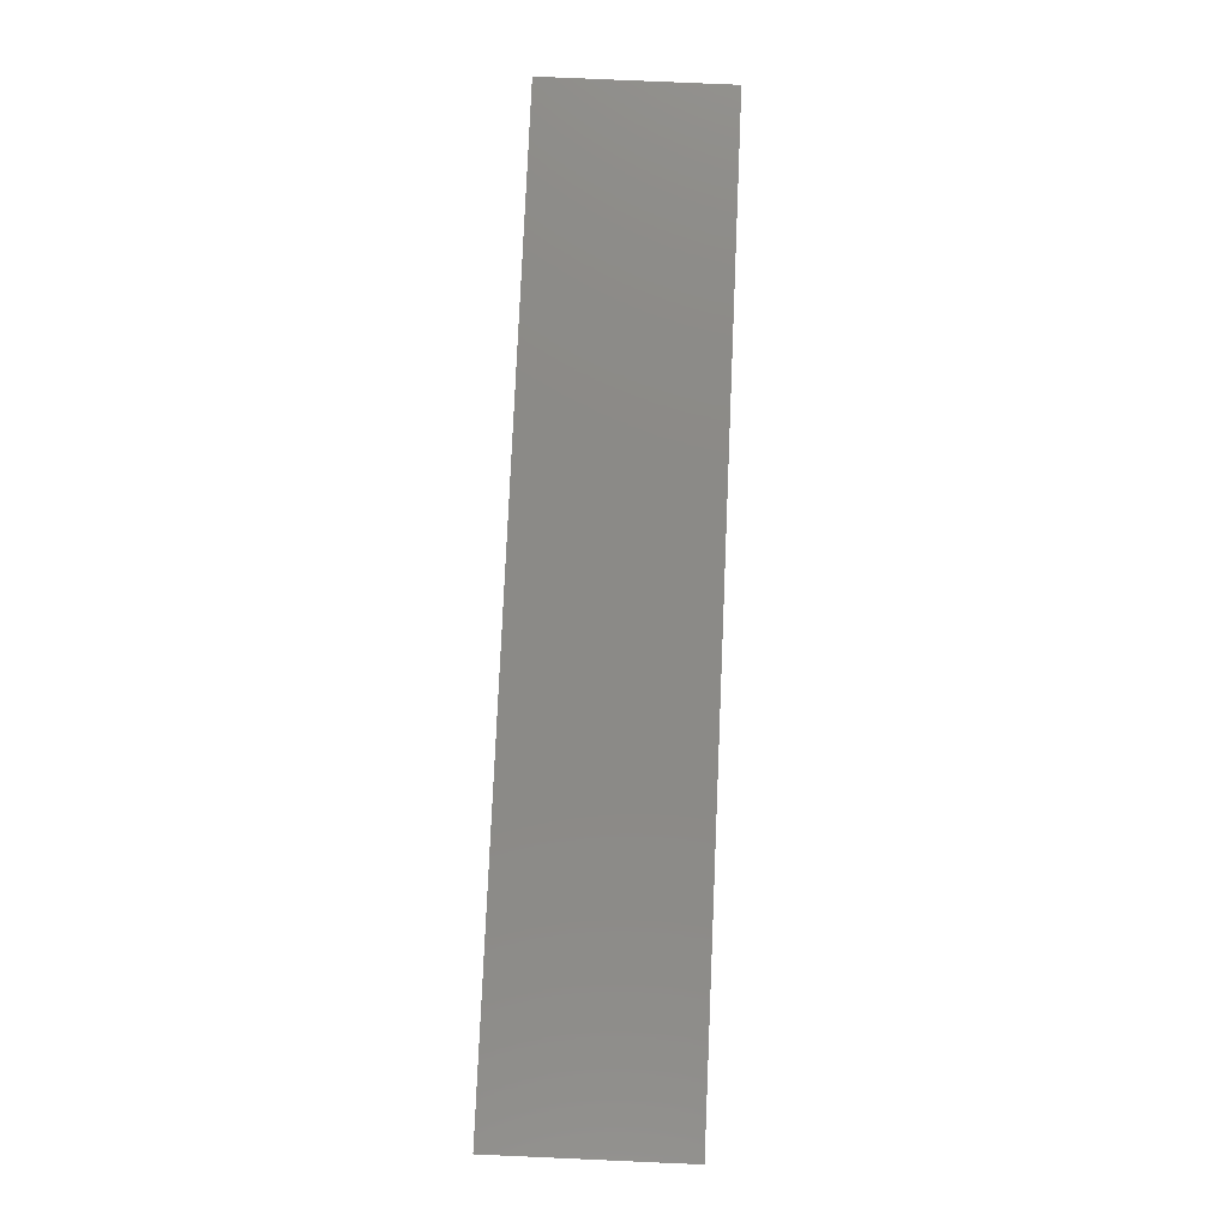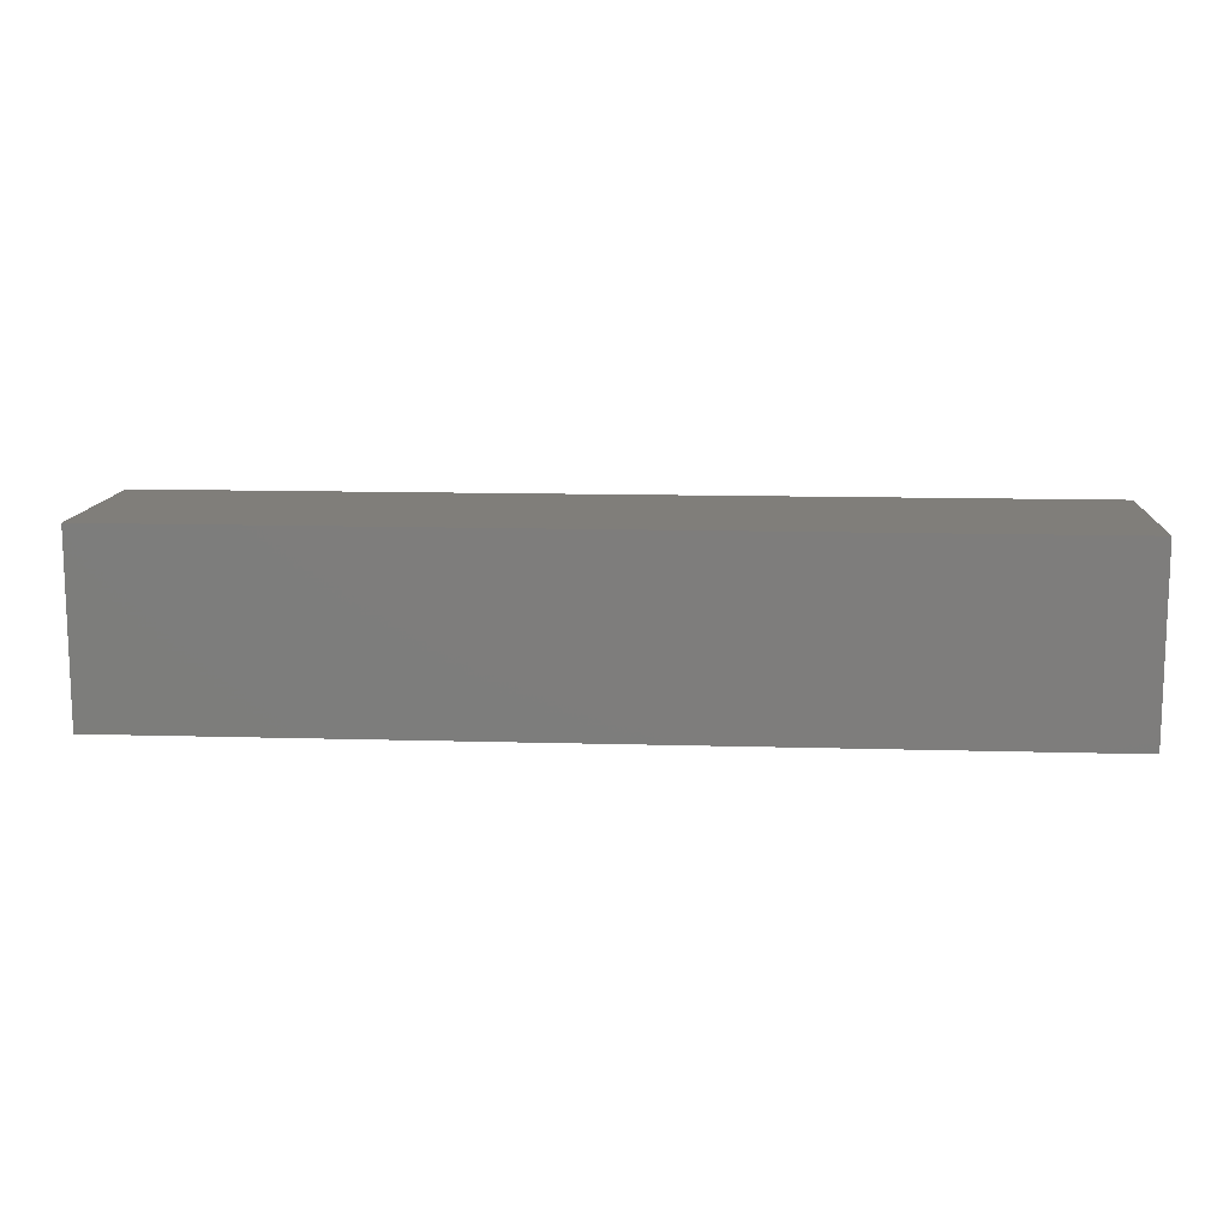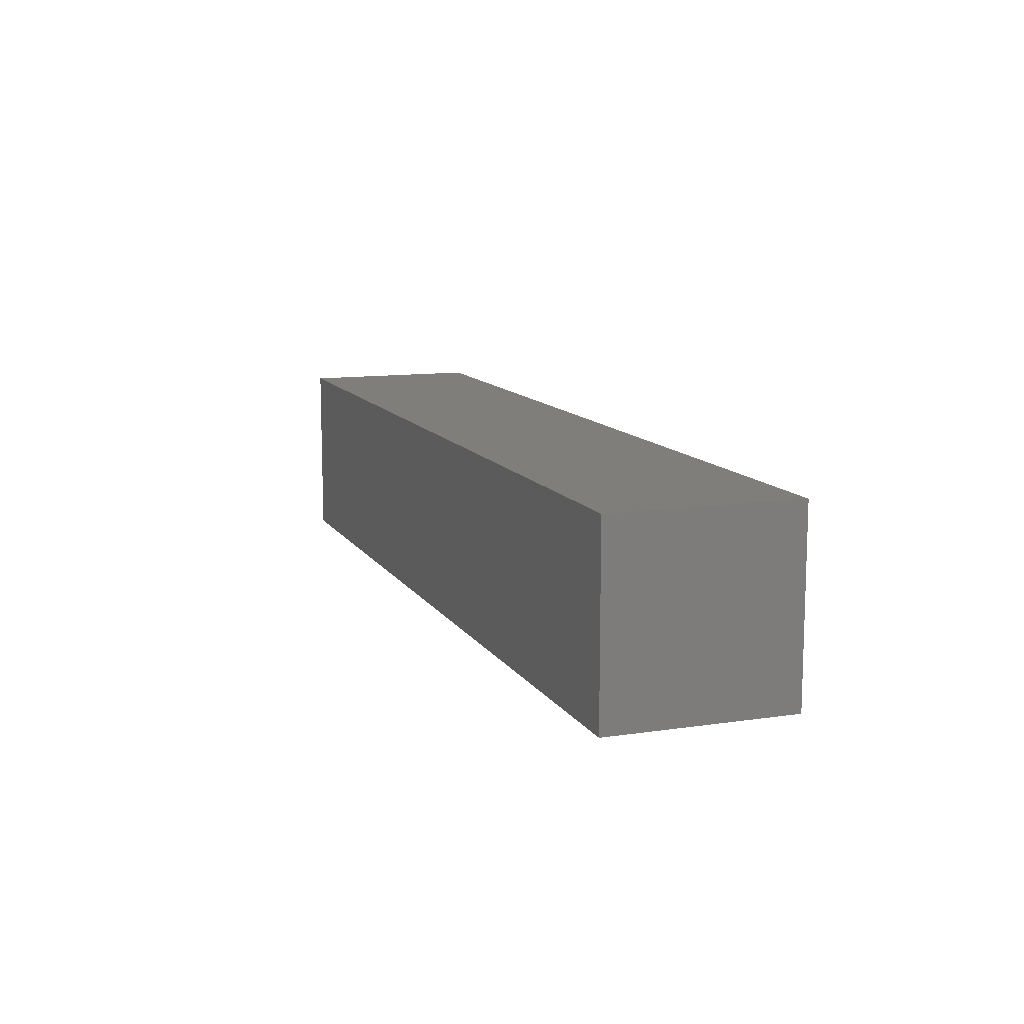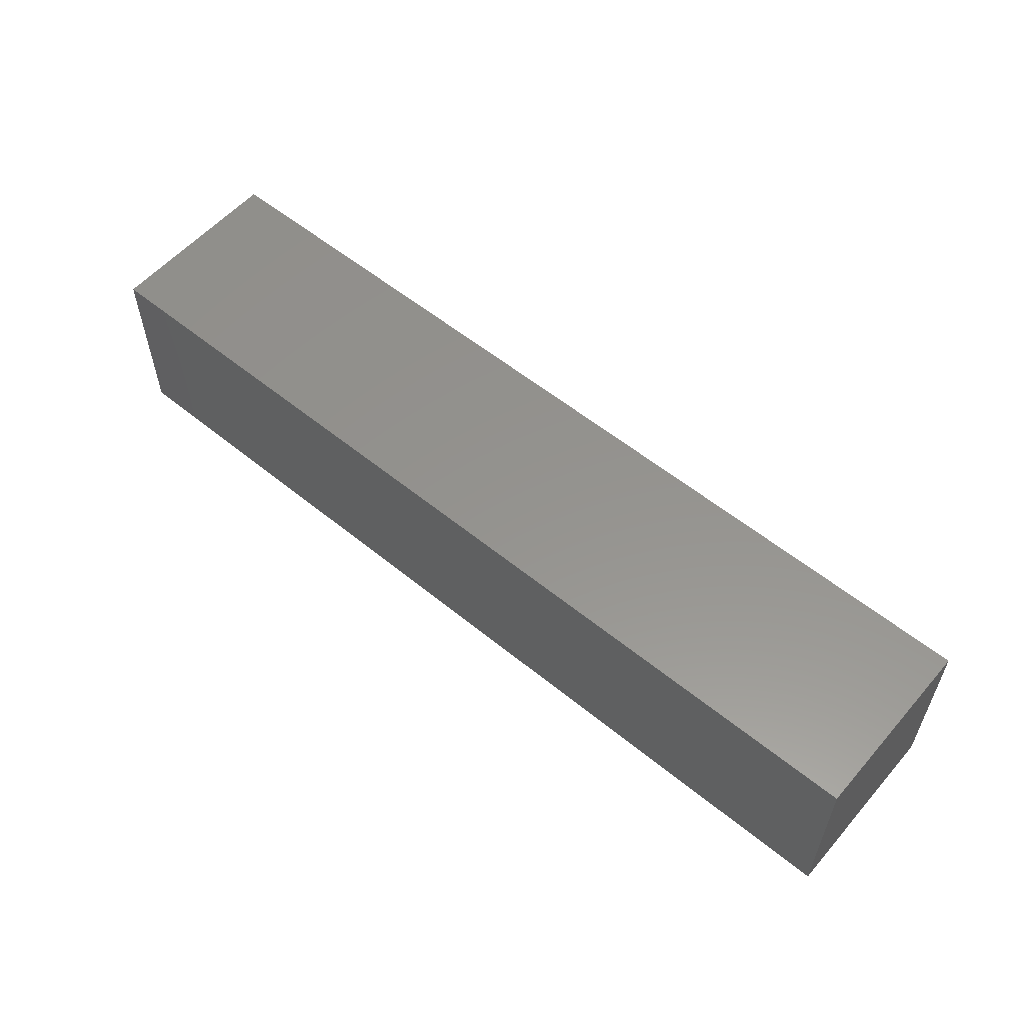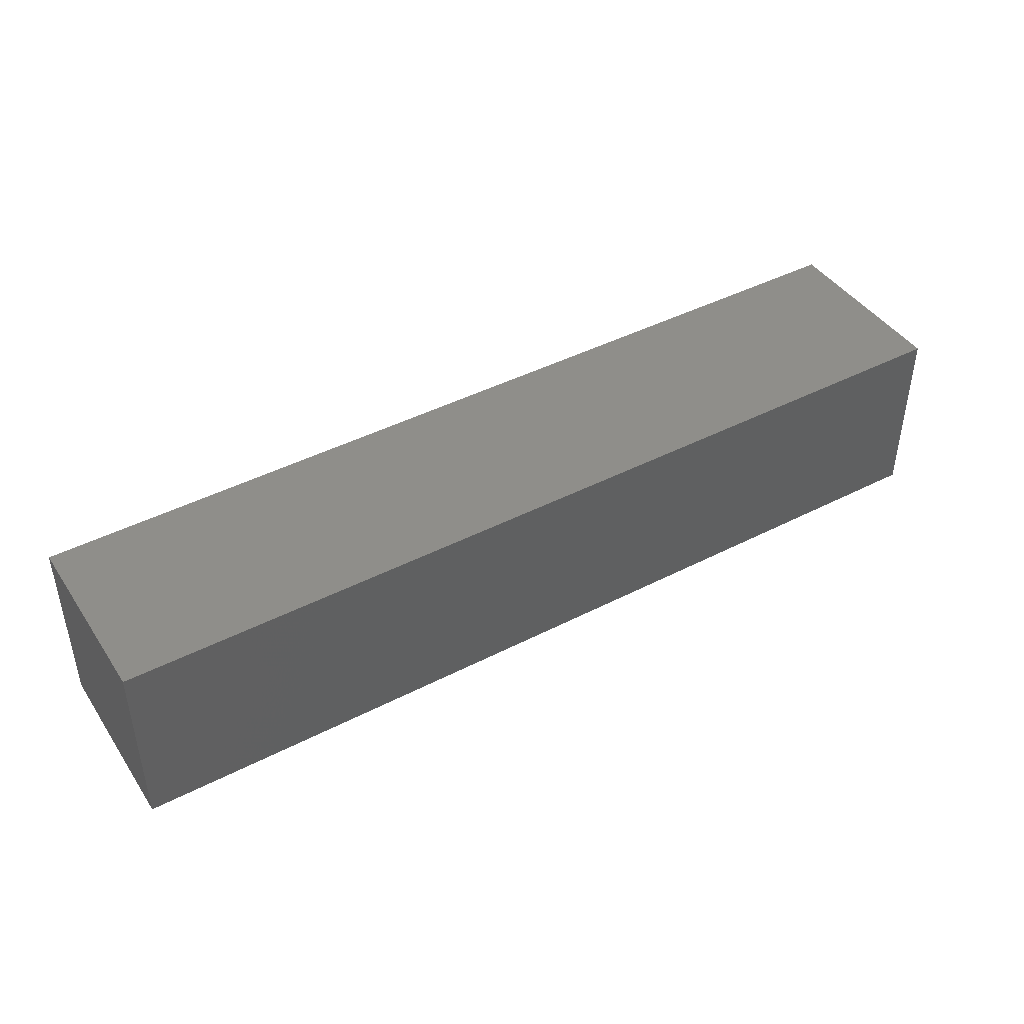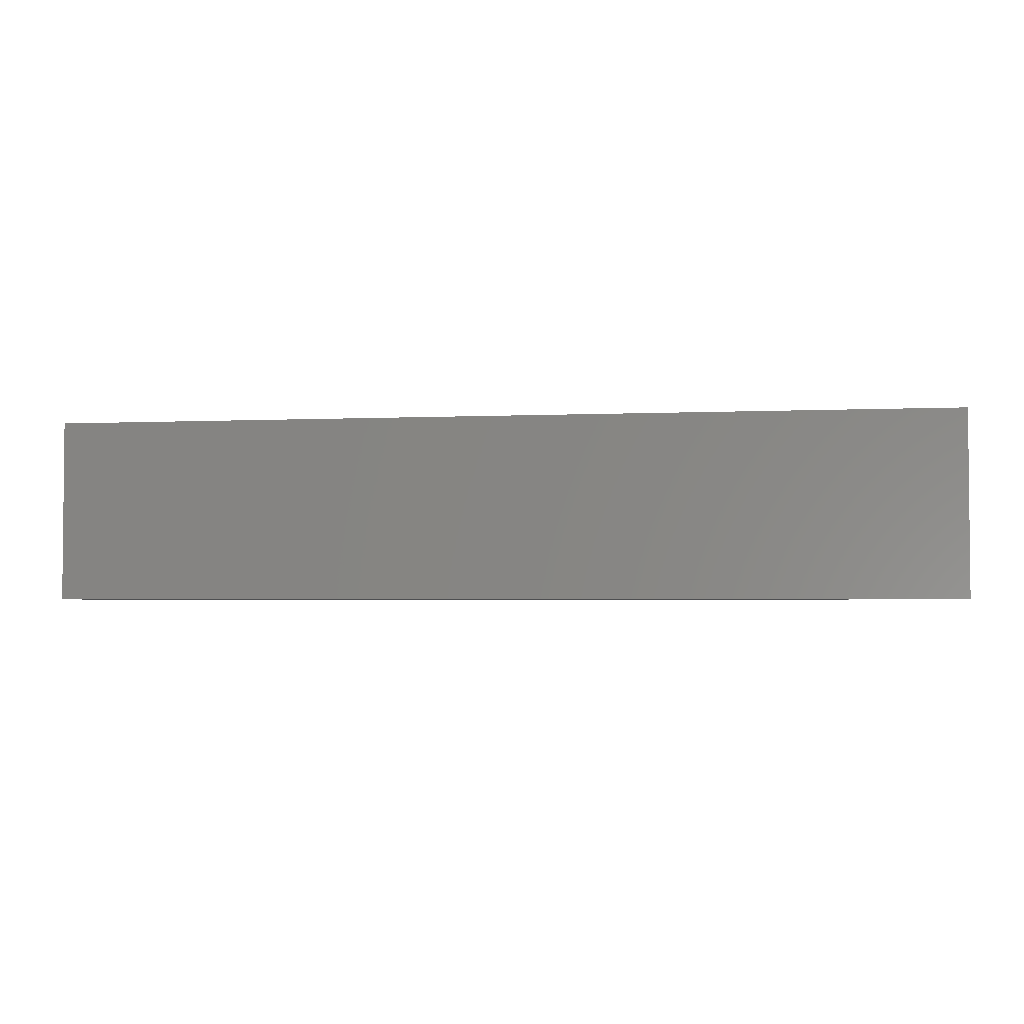
<metadata>
{"format":"stl","ext":"stl","renderer":"f3d","projection":"perspective","resolution":1024,"background":"white","views":[{"elev":78.8,"azim":-87.5,"up":"+Z"},{"elev":12.3,"azim":3.9,"up":"+Z"},{"elev":11.4,"azim":70.1,"up":"+Y"},{"elev":56.6,"azim":-139.6,"up":"+Z"},{"elev":43.2,"azim":-31.4,"up":"+Z"},{"elev":-3.1,"azim":-170.7,"up":"+Y"}]}
</metadata>
<code>
# stl→obj: 8 verts, 12 faces
v -5 -0.5 -1
v -5 -0.5 0
v -5 0.5 0
v -5 0.5 -1
v 0 -0.5 -1
v 0 0.5 -1
v 0 0.5 0
v 0 -0.5 0
f 1 2 3
f 1 3 4
f 5 6 7
f 5 7 8
f 1 5 8
f 1 8 2
f 4 3 7
f 4 7 6
f 1 4 6
f 1 6 5
f 2 8 7
f 2 7 3

</code>
